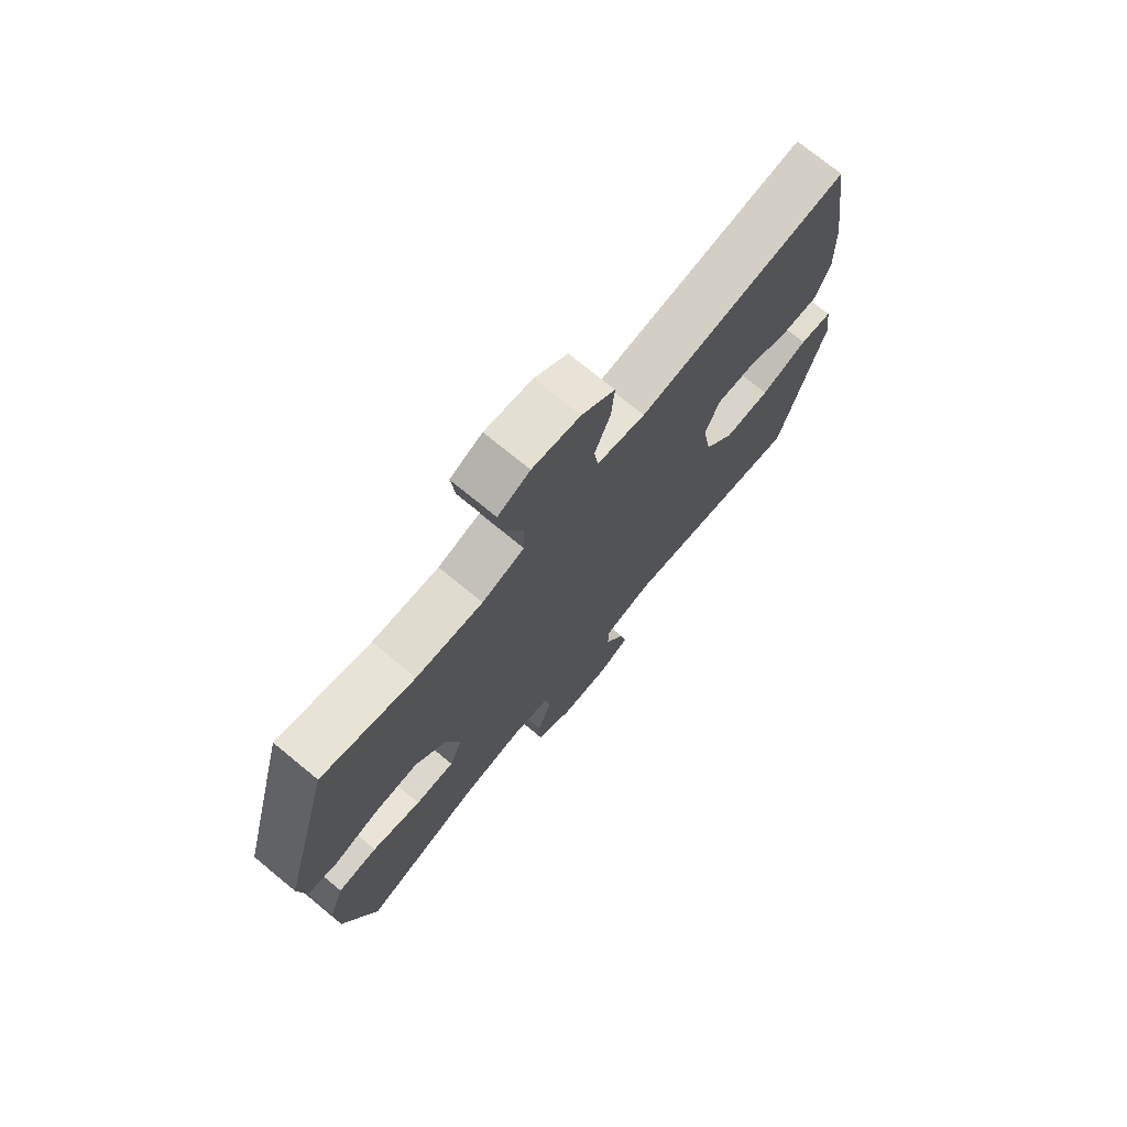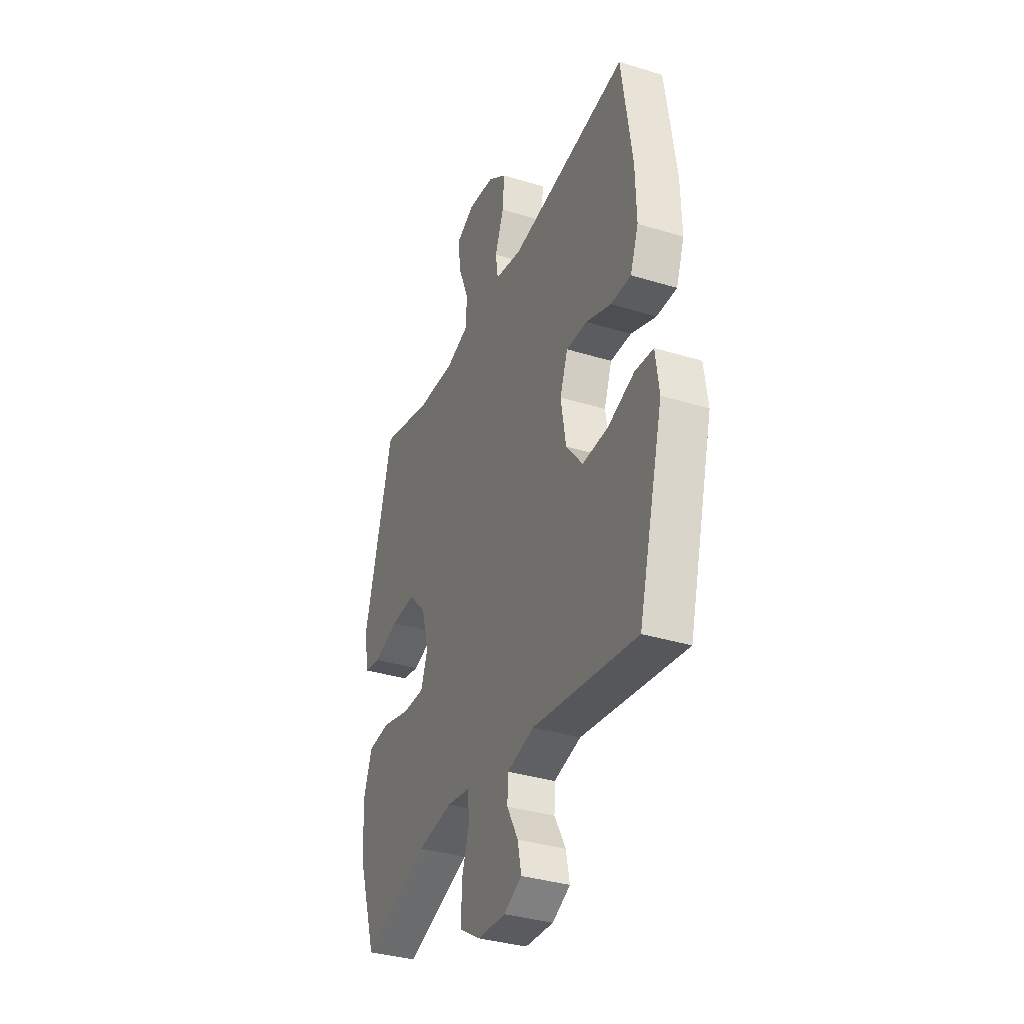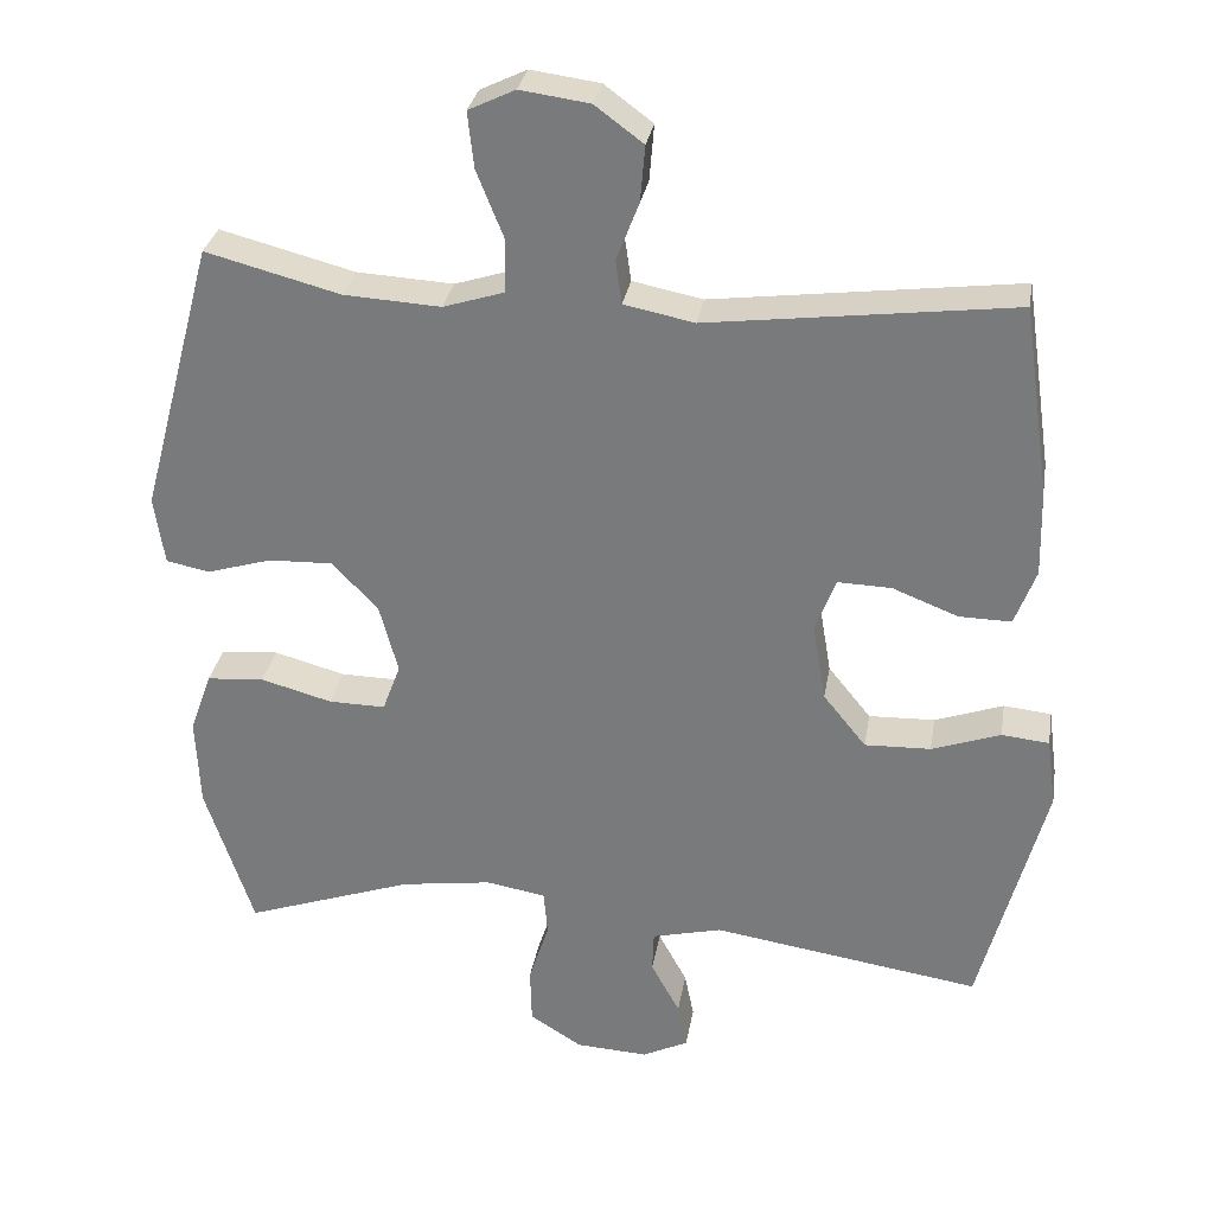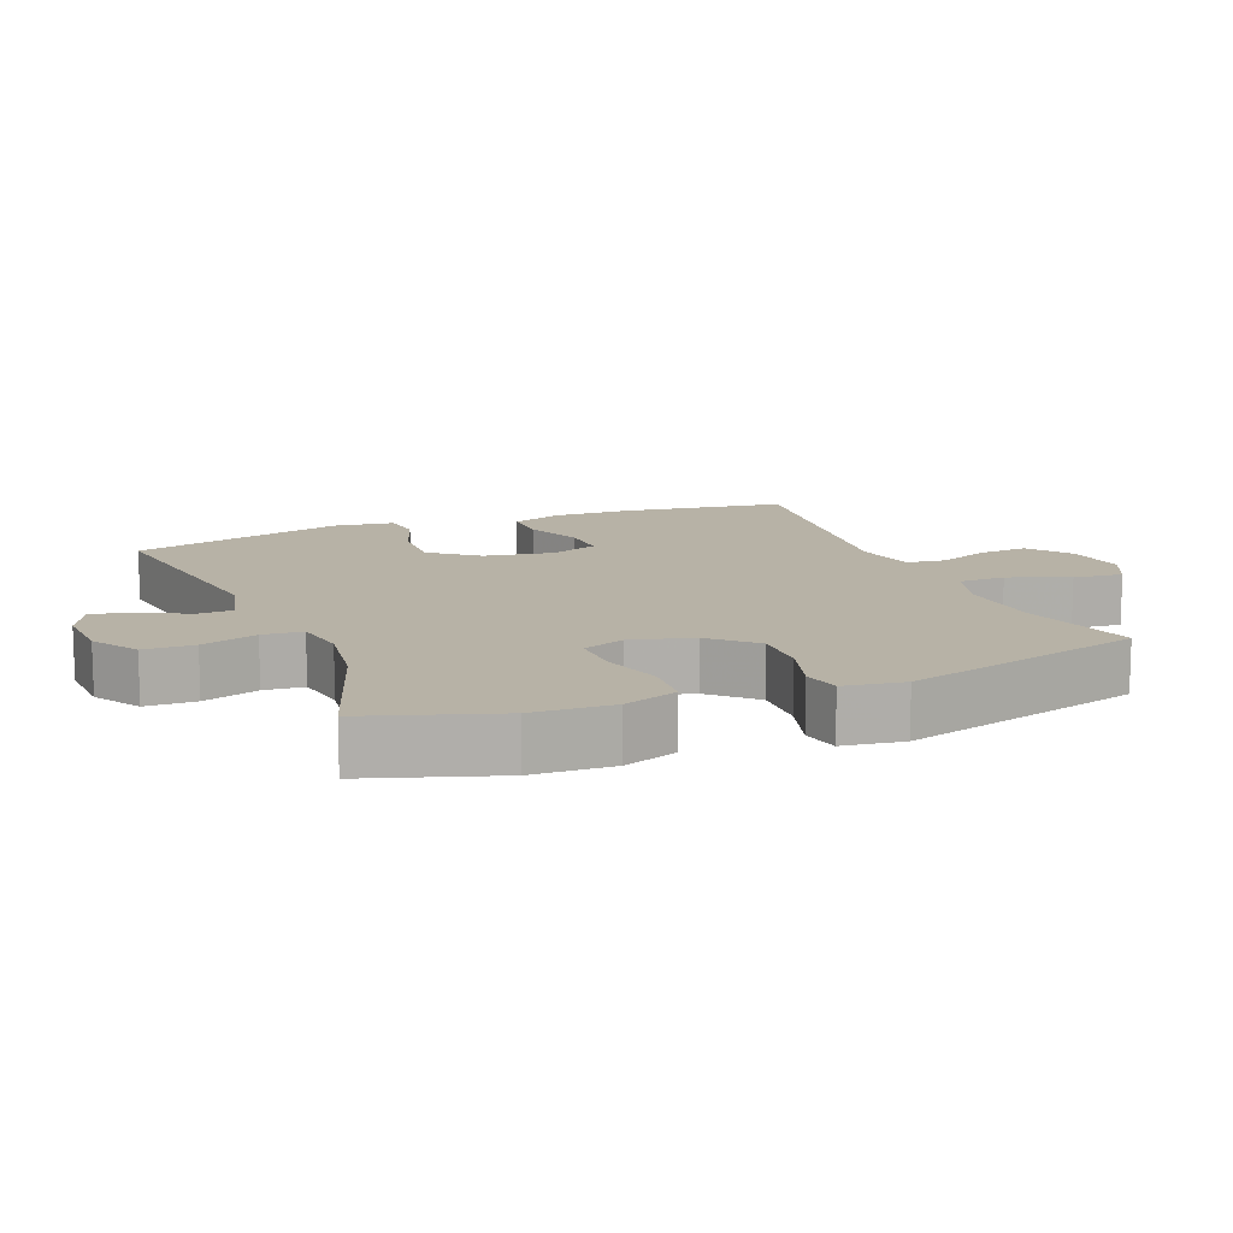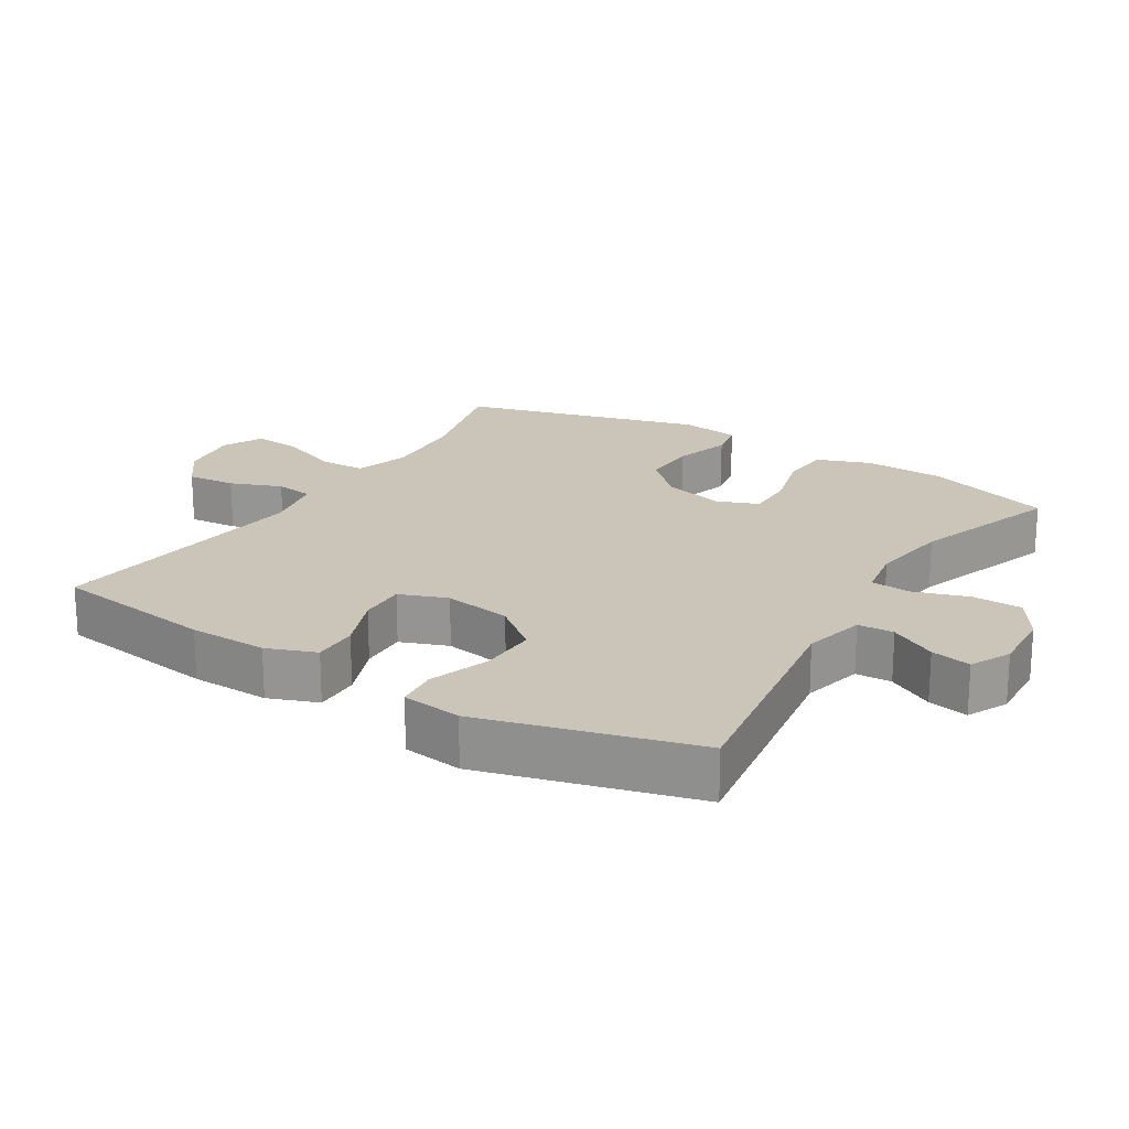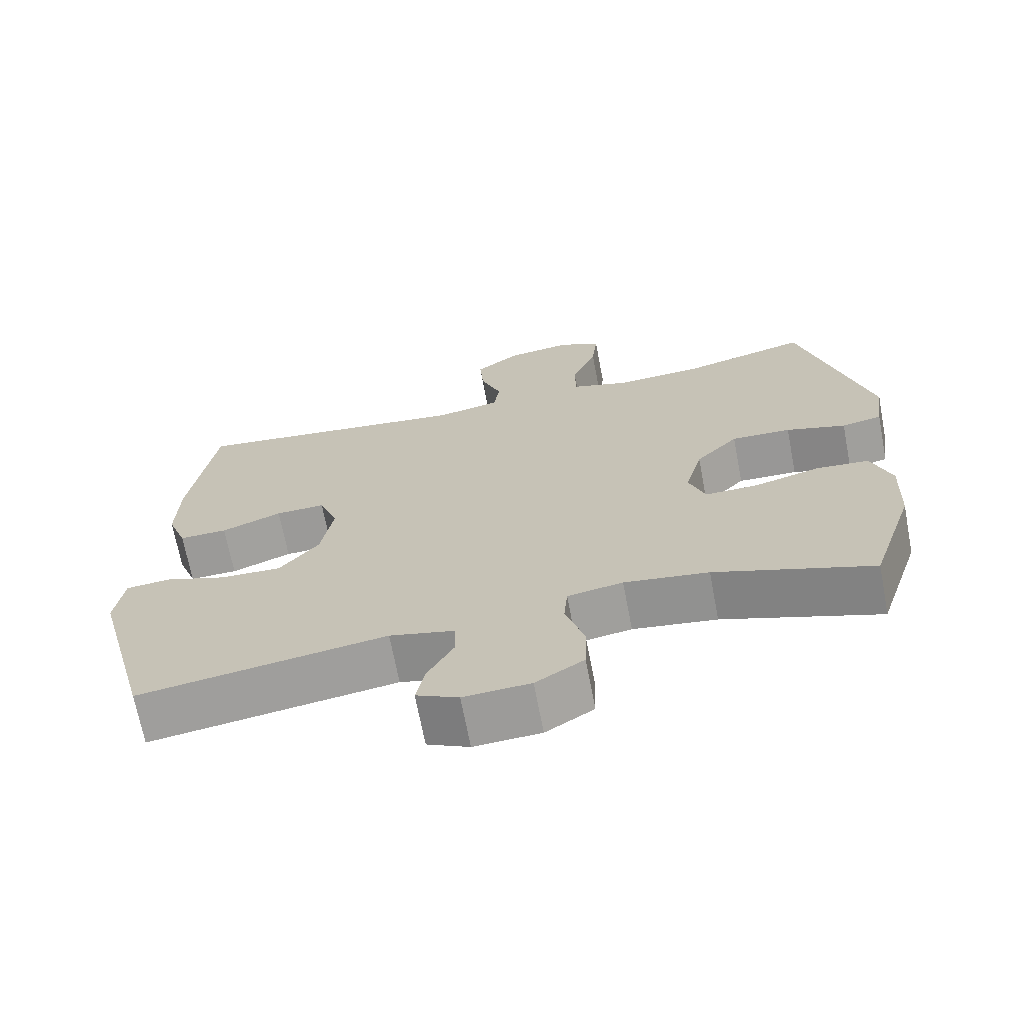
<metadata>
{"format":"obj","ext":"obj","renderer":"f3d","projection":"perspective","resolution":1024,"background":"white","views":[{"elev":73.5,"azim":-50.6,"up":"+Z"},{"elev":-35.3,"azim":67.8,"up":"+Z"},{"elev":30.4,"azim":9.5,"up":"+Z"},{"elev":12.5,"azim":-112.1,"up":"+Y"},{"elev":20.5,"azim":121.6,"up":"+Y"},{"elev":-69.0,"azim":-169.2,"up":"+Z"}]}
</metadata>
<code>
v -0.5 0.07 -0.5
v -0.562 0.07 -0.312
v -0.567 0.07 -0.195
v -0.539 0.07 -0.117
v -0.465 0.07 -0.111
v -0.373 0.07 -0.136
v -0.3 0.07 -0.137
v -0.277 0.07 -0.075
v -0.301 0.07 0.014
v -0.36 0.07 0.076
v -0.443 0.07 0.073
v -0.526 0.07 0.048
v -0.582 0.07 0.059
v -0.595 0.07 0.147
v -0.5 0.07 0.5
v -0.327 0.07 0.455
v -0.203 0.07 0.448
v -0.124 0.07 0.473
v -0.123 0.07 0.541
v -0.158 0.07 0.628
v -0.166 0.07 0.7
v -0.106 0.07 0.729
v -0.017 0.07 0.717
v 0.045 0.07 0.671
v 0.039 0.07 0.599
v 0.01 0.07 0.524
v 0.018 0.07 0.468
v 0.108 0.07 0.45
v 0.5 0.07 0.5
v 0.535 0.07 0.261
v 0.538 0.07 0.146
v 0.511 0.07 0.074
v 0.444 0.07 0.075
v 0.36 0.07 0.108
v 0.291 0.07 0.11
v 0.265 0.07 0.04
v 0.282 0.07 -0.06
v 0.337 0.07 -0.128
v 0.422 0.07 -0.125
v 0.51 0.07 -0.094
v 0.571 0.07 -0.1
v 0.583 0.07 -0.188
v 0.5 0.07 -0.5
v 0.155 0.07 -0.448
v 0.065 0.07 -0.47
v 0.063 0.07 -0.523
v 0.1 0.07 -0.591
v 0.112 0.07 -0.65
v 0.053 0.07 -0.679
v -0.04 0.07 -0.674
v -0.107 0.07 -0.632
v -0.109 0.07 -0.559
v -0.083 0.07 -0.478
v -0.088 0.07 -0.42
v -0.165 0.07 -0.407
v -0.282 0.07 -0.424
v -0.5 0 -0.5
v -0.562 0 -0.312
v -0.567 0 -0.195
v -0.539 0 -0.117
v -0.465 0 -0.111
v -0.373 0 -0.136
v -0.3 0 -0.137
v -0.277 0 -0.075
v -0.301 0 0.014
v -0.36 0 0.076
v -0.443 0 0.073
v -0.526 0 0.048
v -0.582 0 0.059
v -0.595 0 0.147
v -0.5 0 0.5
v -0.327 0 0.455
v -0.203 0 0.448
v -0.124 0 0.473
v -0.123 0 0.541
v -0.158 0 0.628
v -0.166 0 0.7
v -0.106 0 0.729
v -0.017 0 0.717
v 0.045 0 0.671
v 0.039 0 0.599
v 0.01 0 0.524
v 0.018 0 0.468
v 0.108 0 0.45
v 0.5 0 0.5
v 0.535 0 0.261
v 0.538 0 0.146
v 0.511 0 0.074
v 0.444 0 0.075
v 0.36 0 0.108
v 0.291 0 0.11
v 0.265 0 0.04
v 0.282 0 -0.06
v 0.337 0 -0.128
v 0.422 0 -0.125
v 0.51 0 -0.094
v 0.571 0 -0.1
v 0.583 0 -0.188
v 0.5 0 -0.5
v 0.155 0 -0.448
v 0.065 0 -0.47
v 0.063 0 -0.523
v 0.1 0 -0.591
v 0.112 0 -0.65
v 0.053 0 -0.679
v -0.04 0 -0.674
v -0.107 0 -0.632
v -0.109 0 -0.559
v -0.083 0 -0.478
v -0.088 0 -0.42
v -0.165 0 -0.407
v -0.282 0 -0.424
f 51 52 53
f 50 51 53
f 49 50 53
f 48 49 53
f 47 48 53
f 46 47 53
f 45 46 53 54
f 44 45 54
f 42 43 44
f 41 42 44
f 40 41 44
f 39 40 44
f 44 54 55
f 39 44 55
f 38 39 55
f 32 33 34
f 31 32 34
f 30 31 34
f 29 30 34
f 28 29 34
f 27 28 34 35
f 24 25 26
f 23 24 26
f 22 23 26
f 21 22 26
f 20 21 26
f 19 20 26
f 18 19 26 27
f 27 35 36
f 18 27 36
f 17 18 36
f 14 15 16
f 13 14 16
f 12 13 16
f 11 12 16
f 10 11 16 17
f 4 5 6
f 3 4 6
f 2 3 6
f 1 2 6
f 56 1 6
f 56 6 7
f 56 7 8
f 55 56 8
f 38 55 8
f 37 38 8
f 17 36 37
f 10 17 37
f 9 10 37
f 8 9 37
f 109 108 107
f 109 107 106
f 109 106 105
f 109 105 104
f 109 104 103
f 109 103 102
f 110 109 102 101
f 110 101 100
f 100 99 98
f 100 98 97
f 100 97 96
f 100 96 95
f 111 110 100
f 111 100 95
f 111 95 94
f 90 89 88
f 90 88 87
f 90 87 86
f 90 86 85
f 90 85 84
f 91 90 84 83
f 82 81 80
f 82 80 79
f 82 79 78
f 82 78 77
f 82 77 76
f 82 76 75
f 83 82 75 74
f 92 91 83
f 92 83 74
f 92 74 73
f 72 71 70
f 72 70 69
f 72 69 68
f 72 68 67
f 73 72 67 66
f 62 61 60
f 62 60 59
f 62 59 58
f 62 58 57
f 62 57 112
f 63 62 112
f 64 63 112
f 64 112 111
f 64 111 94
f 64 94 93
f 93 92 73
f 93 73 66
f 93 66 65
f 93 65 64
f 1 57 58 2
f 2 58 59 3
f 3 59 60 4
f 4 60 61 5
f 5 61 62 6
f 6 62 63 7
f 7 63 64 8
f 8 64 65 9
f 9 65 66 10
f 10 66 67 11
f 11 67 68 12
f 12 68 69 13
f 13 69 70 14
f 14 70 71 15
f 15 71 72 16
f 16 72 73 17
f 17 73 74 18
f 18 74 75 19
f 19 75 76 20
f 20 76 77 21
f 21 77 78 22
f 22 78 79 23
f 23 79 80 24
f 24 80 81 25
f 25 81 82 26
f 26 82 83 27
f 27 83 84 28
f 28 84 85 29
f 29 85 86 30
f 30 86 87 31
f 31 87 88 32
f 32 88 89 33
f 33 89 90 34
f 34 90 91 35
f 35 91 92 36
f 36 92 93 37
f 37 93 94 38
f 38 94 95 39
f 39 95 96 40
f 40 96 97 41
f 41 97 98 42
f 42 98 99 43
f 43 99 100 44
f 44 100 101 45
f 45 101 102 46
f 46 102 103 47
f 47 103 104 48
f 48 104 105 49
f 49 105 106 50
f 50 106 107 51
f 51 107 108 52
f 52 108 109 53
f 53 109 110 54
f 54 110 111 55
f 55 111 112 56
f 56 112 57 1

</code>
